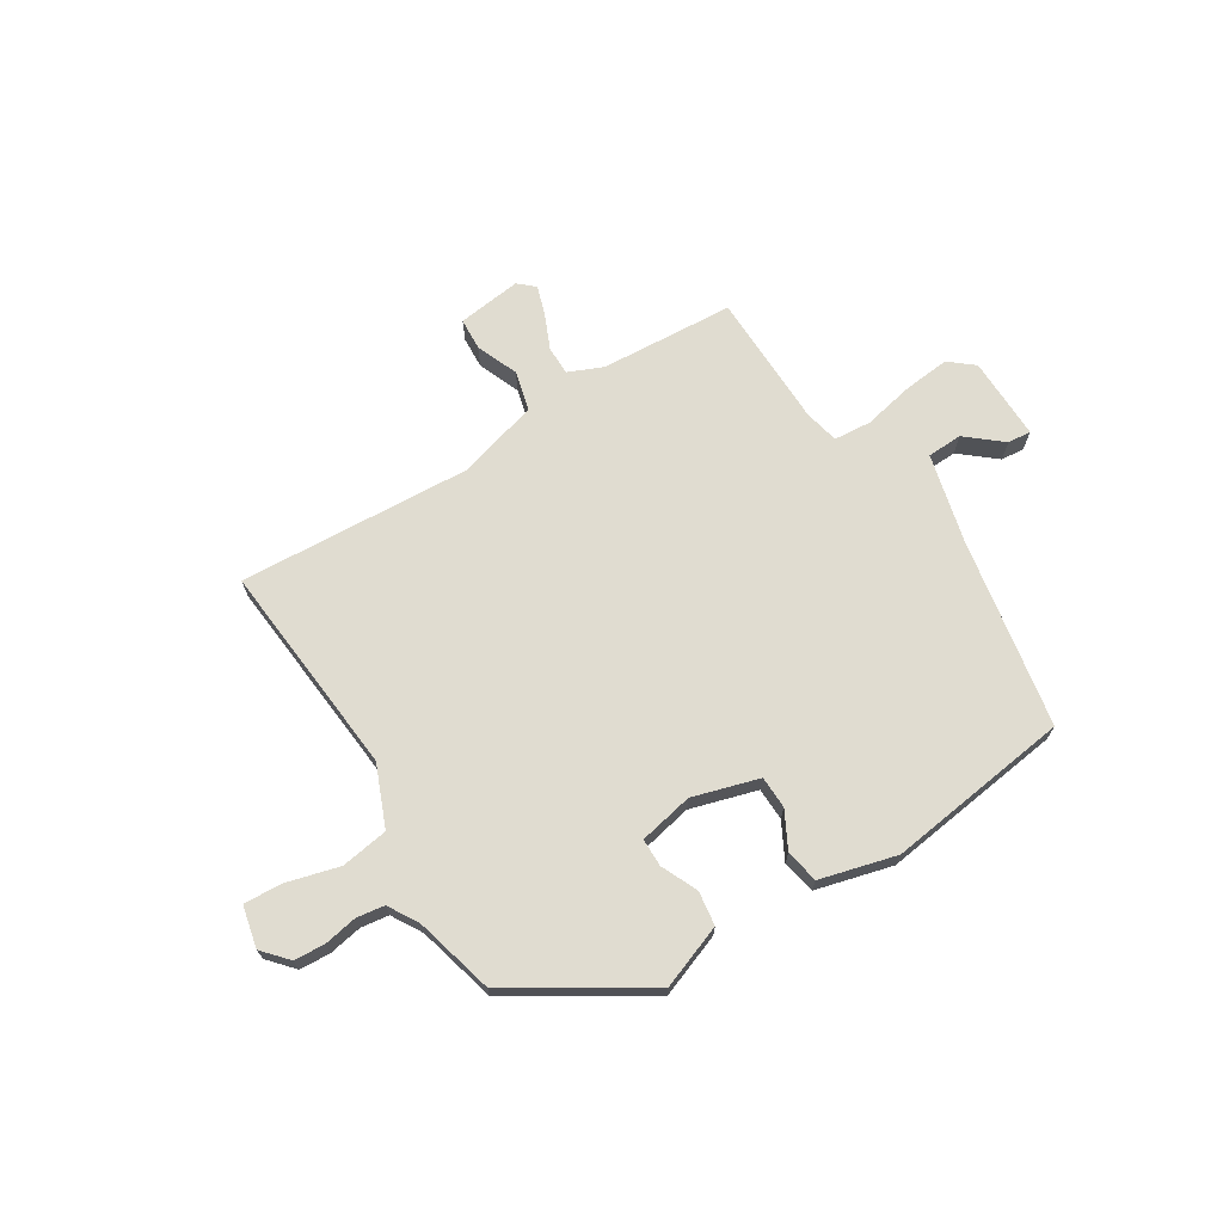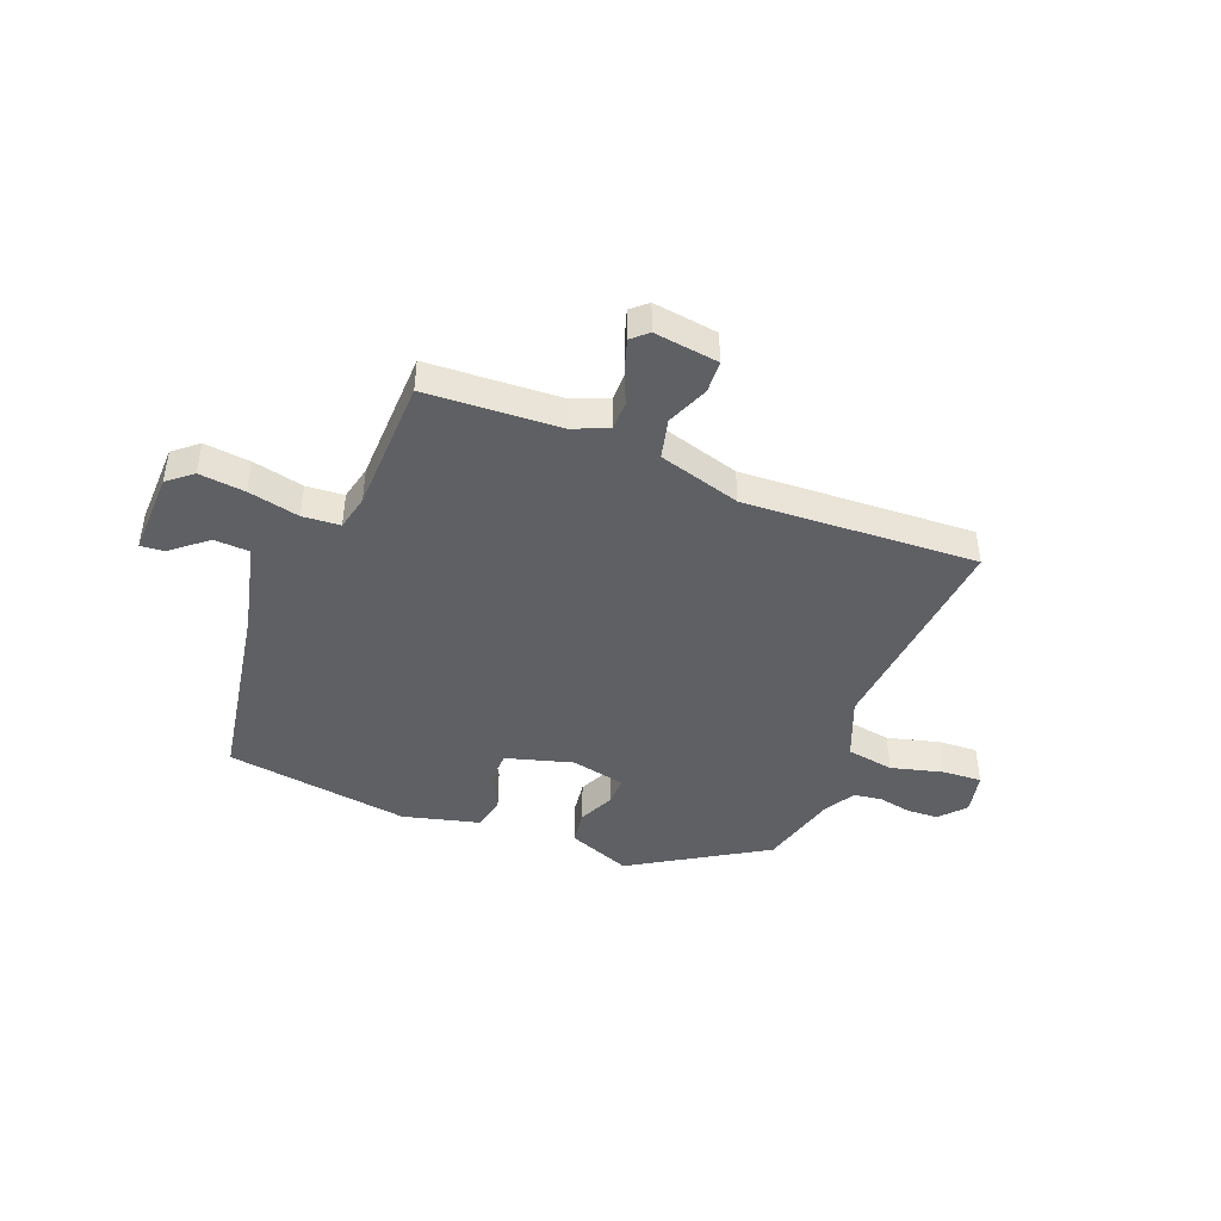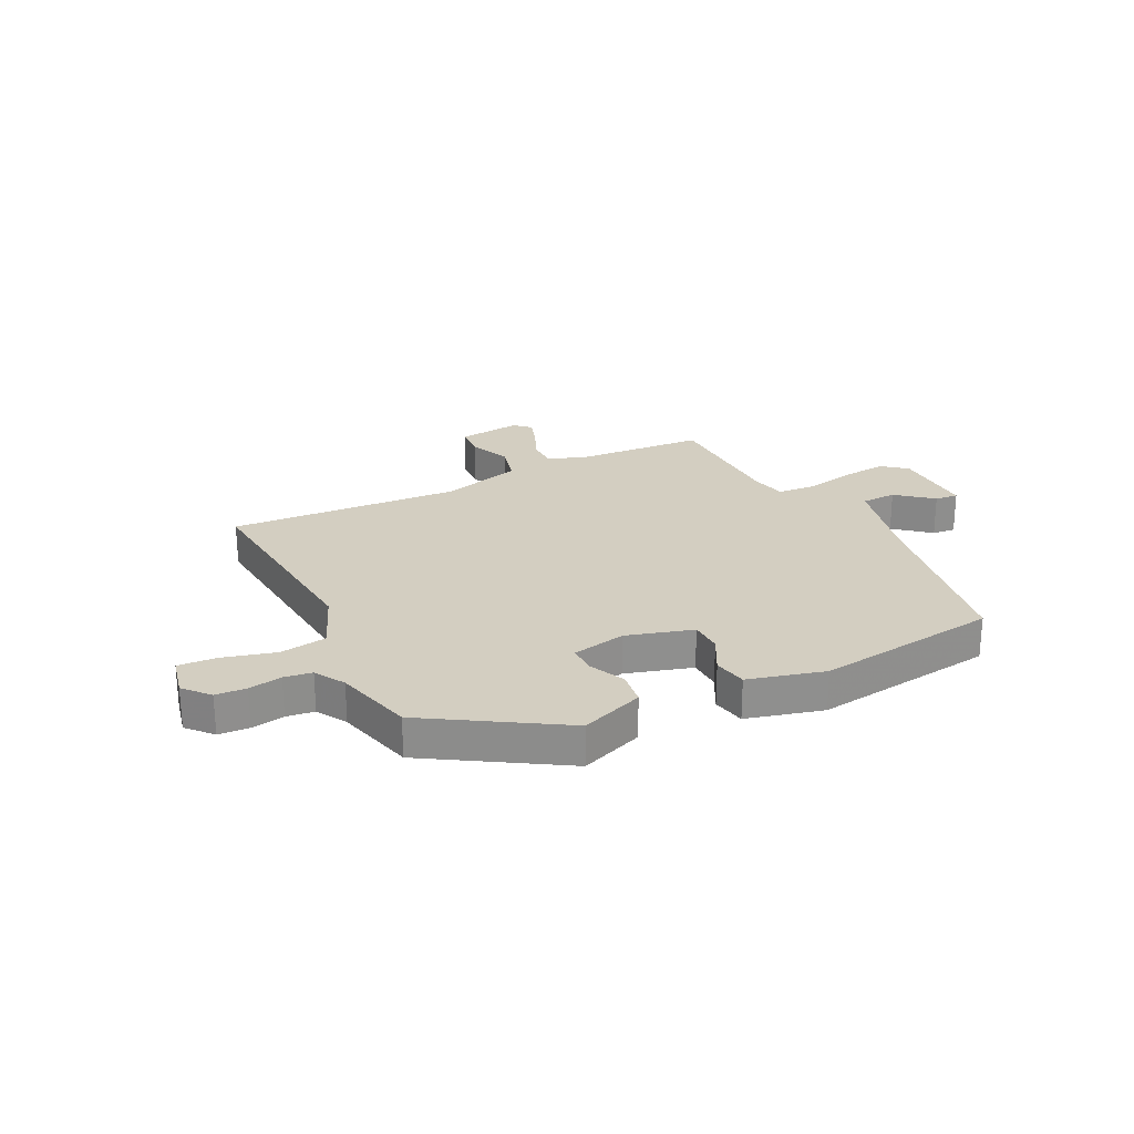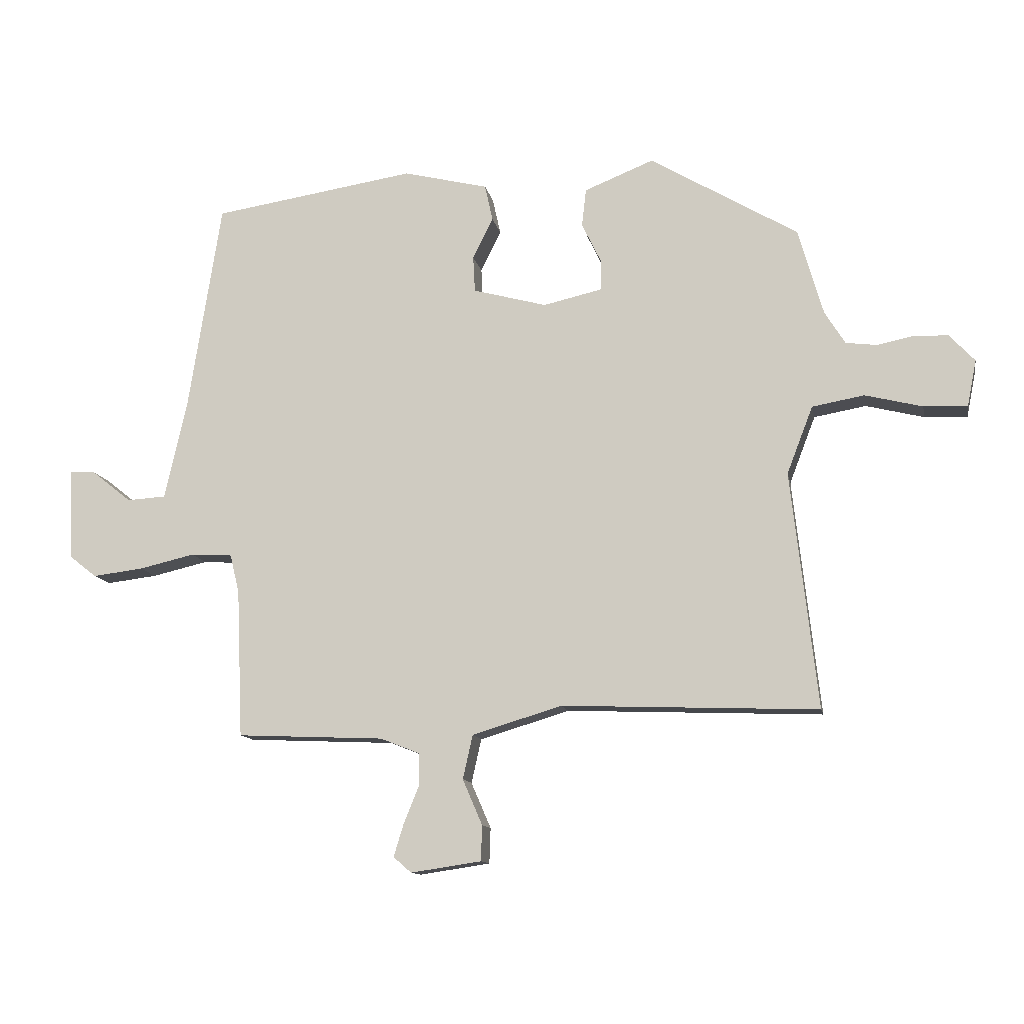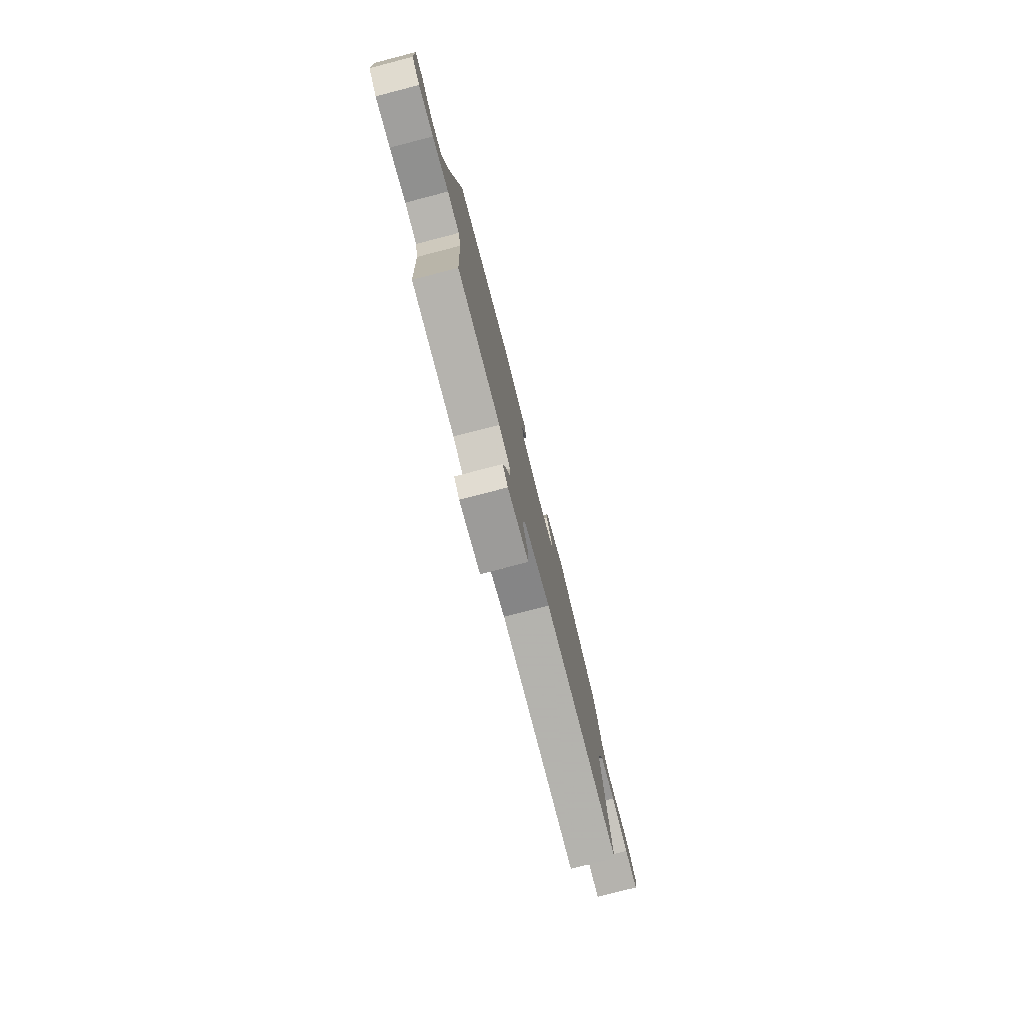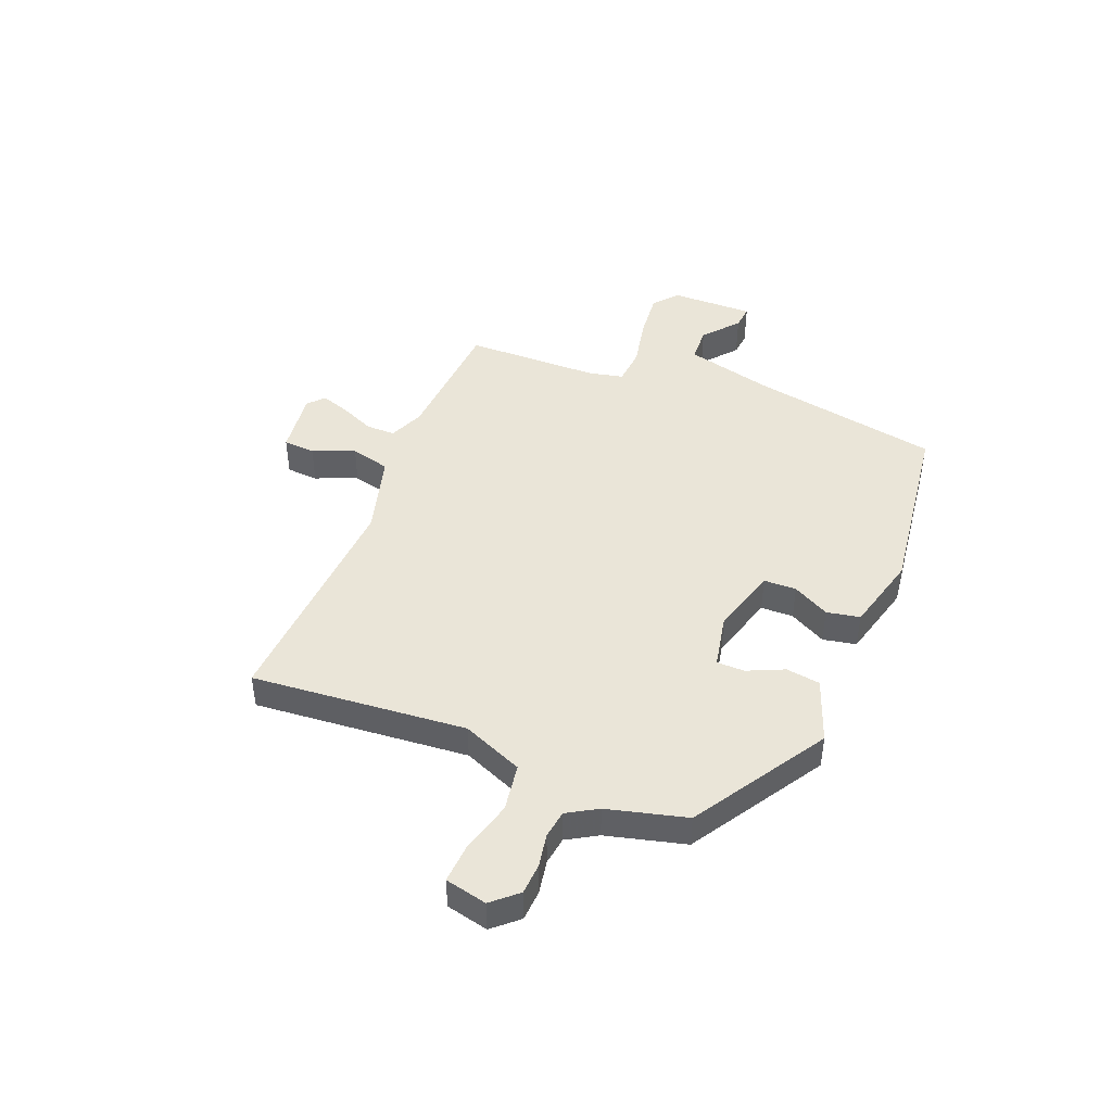
<metadata>
{"format":"obj","ext":"obj","renderer":"f3d","projection":"perspective","resolution":1024,"background":"white","views":[{"elev":69.7,"azim":-30.6,"up":"+Y"},{"elev":-44.5,"azim":159.4,"up":"+Y"},{"elev":25.1,"azim":-25.2,"up":"+Y"},{"elev":-11.8,"azim":-169.4,"up":"+Z"},{"elev":-77.9,"azim":104.5,"up":"+Z"},{"elev":45.2,"azim":-66.7,"up":"+Y"}]}
</metadata>
<code>
v -0.508 0.07 -0.471
v -0.465 0.07 -0.089
v -0.507 0.07 0.02
v -0.591 0.07 0.035
v -0.684 0.07 0.012
v -0.754 0.07 0.009
v -0.769 0.07 0.084
v -0.728 0.07 0.128
v -0.673 0.07 0.13
v -0.614 0.07 0.118
v -0.564 0.07 0.124
v -0.531 0.07 0.177
v -0.491 0.07 0.317
v -0.252 0.07 0.458
v -0.14 0.07 0.413
v -0.133 0.07 0.352
v -0.164 0.07 0.288
v -0.165 0.07 0.238
v -0.069 0.07 0.216
v 0.05 0.07 0.248
v 0.053 0.07 0.306
v 0.02 0.07 0.372
v 0.033 0.07 0.431
v 0.17 0.07 0.464
v 0.497 0.07 0.413
v 0.55 0.07 0.076
v 0.586 0.07 -0.085
v 0.649 0.07 -0.089
v 0.713 0.07 -0.038
v 0.755 0.07 -0.035
v 0.749 0.07 -0.183
v 0.705 0.07 -0.218
v 0.623 0.07 -0.208
v 0.533 0.07 -0.187
v 0.466 0.07 -0.191
v 0.451 0.07 -0.253
v 0.441 0.07 -0.493
v 0.203 0.07 -0.503
v 0.14 0.07 -0.528
v 0.139 0.07 -0.58
v 0.164 0.07 -0.641
v 0.18 0.07 -0.694
v 0.151 0.07 -0.719
v 0.037 0.07 -0.702
v 0.035 0.07 -0.645
v 0.067 0.07 -0.571
v 0.051 0.07 -0.5
v -0.094 0.07 -0.456
v -0.508 0 -0.471
v -0.465 0 -0.089
v -0.507 0 0.02
v -0.591 0 0.035
v -0.684 0 0.012
v -0.754 0 0.009
v -0.769 0 0.084
v -0.728 0 0.128
v -0.673 0 0.13
v -0.614 0 0.118
v -0.564 0 0.124
v -0.531 0 0.177
v -0.491 0 0.317
v -0.252 0 0.458
v -0.14 0 0.413
v -0.133 0 0.352
v -0.164 0 0.288
v -0.165 0 0.238
v -0.069 0 0.216
v 0.05 0 0.248
v 0.053 0 0.306
v 0.02 0 0.372
v 0.033 0 0.431
v 0.17 0 0.464
v 0.497 0 0.413
v 0.55 0 0.076
v 0.586 0 -0.085
v 0.649 0 -0.089
v 0.713 0 -0.038
v 0.755 0 -0.035
v 0.749 0 -0.183
v 0.705 0 -0.218
v 0.623 0 -0.208
v 0.533 0 -0.187
v 0.466 0 -0.191
v 0.451 0 -0.253
v 0.441 0 -0.493
v 0.203 0 -0.503
v 0.14 0 -0.528
v 0.139 0 -0.58
v 0.164 0 -0.641
v 0.18 0 -0.694
v 0.151 0 -0.719
v 0.037 0 -0.702
v 0.035 0 -0.645
v 0.067 0 -0.571
v 0.051 0 -0.5
v -0.094 0 -0.456
f 43 44 45 46
f 43 46 47
f 40 41 42 43
f 40 43 47
f 39 40 47
f 38 39 47
f 36 37 38 47
f 35 36 47 48
f 31 32 33 34
f 29 30 31 34
f 28 29 34
f 27 28 34 35
f 26 27 35 48
f 21 22 23 24
f 20 21 24 25
f 14 15 16 17
f 12 13 14 17
f 11 12 17 18
f 7 8 9 10
f 7 10 11
f 4 5 6 7
f 3 4 7 11
f 26 48 1 2
f 20 25 26 2
f 19 20 2 3
f 3 11 18 19
f 94 93 92 91
f 95 94 91
f 91 90 89 88
f 95 91 88
f 95 88 87
f 95 87 86
f 95 86 85 84
f 96 95 84 83
f 82 81 80 79
f 82 79 78 77
f 82 77 76
f 83 82 76 75
f 96 83 75 74
f 72 71 70 69
f 73 72 69 68
f 65 64 63 62
f 65 62 61 60
f 66 65 60 59
f 58 57 56 55
f 59 58 55
f 55 54 53 52
f 59 55 52 51
f 50 49 96 74
f 50 74 73 68
f 51 50 68 67
f 67 66 59 51
f 1 49 50 2
f 2 50 51 3
f 3 51 52 4
f 4 52 53 5
f 5 53 54 6
f 6 54 55 7
f 7 55 56 8
f 8 56 57 9
f 9 57 58 10
f 10 58 59 11
f 11 59 60 12
f 12 60 61 13
f 13 61 62 14
f 14 62 63 15
f 15 63 64 16
f 16 64 65 17
f 17 65 66 18
f 18 66 67 19
f 19 67 68 20
f 20 68 69 21
f 21 69 70 22
f 22 70 71 23
f 23 71 72 24
f 24 72 73 25
f 25 73 74 26
f 26 74 75 27
f 27 75 76 28
f 28 76 77 29
f 29 77 78 30
f 30 78 79 31
f 31 79 80 32
f 32 80 81 33
f 33 81 82 34
f 34 82 83 35
f 35 83 84 36
f 36 84 85 37
f 37 85 86 38
f 38 86 87 39
f 39 87 88 40
f 40 88 89 41
f 41 89 90 42
f 42 90 91 43
f 43 91 92 44
f 44 92 93 45
f 45 93 94 46
f 46 94 95 47
f 47 95 96 48
f 48 96 49 1

</code>
